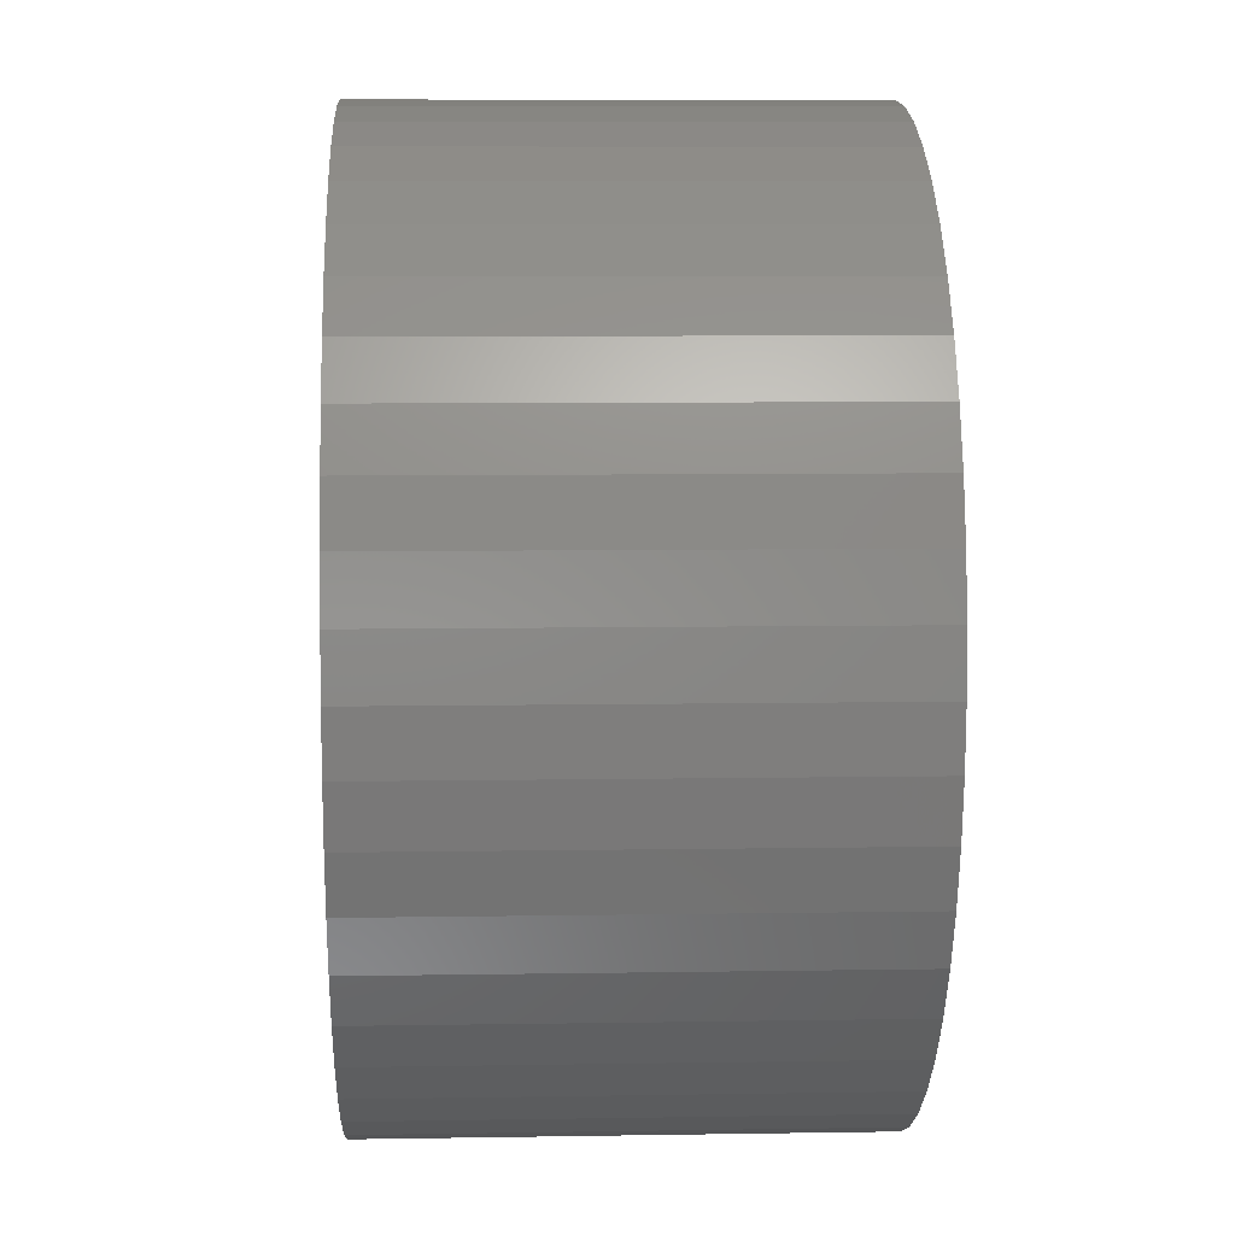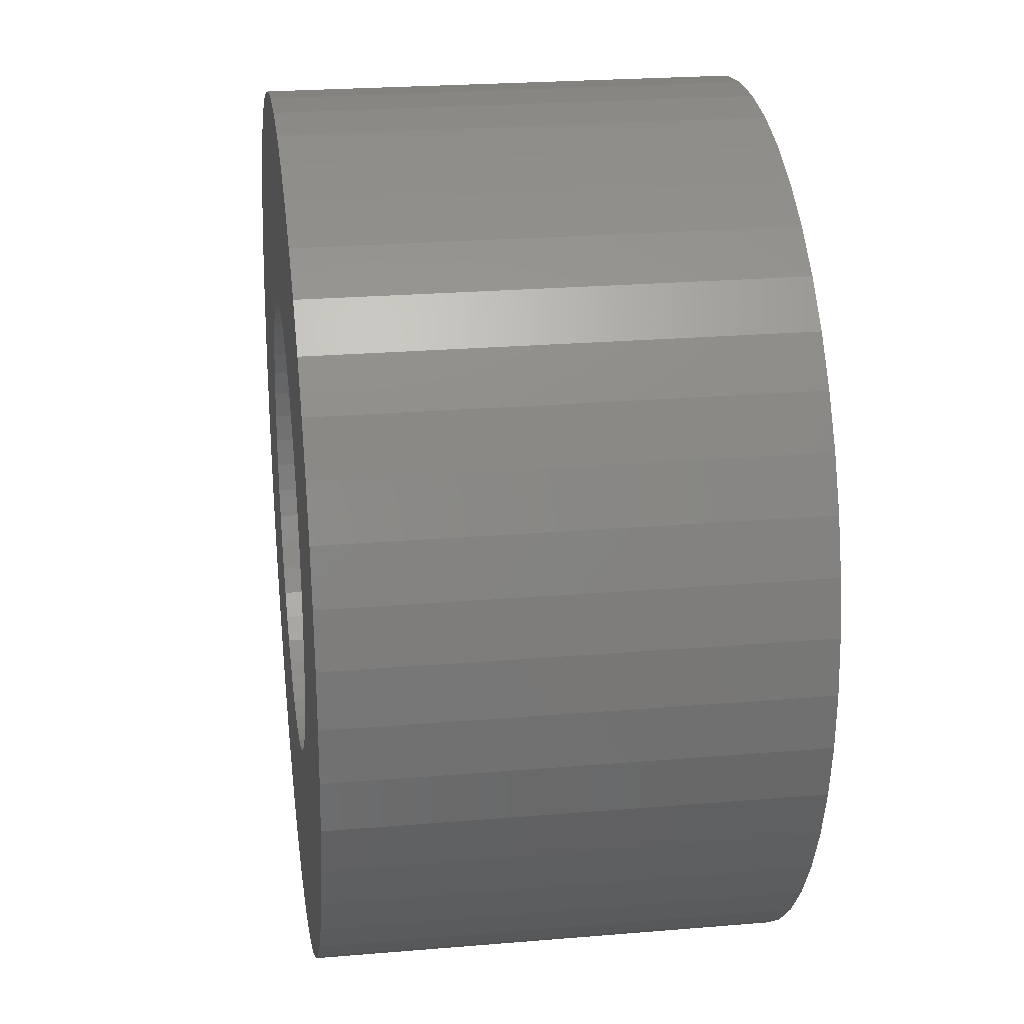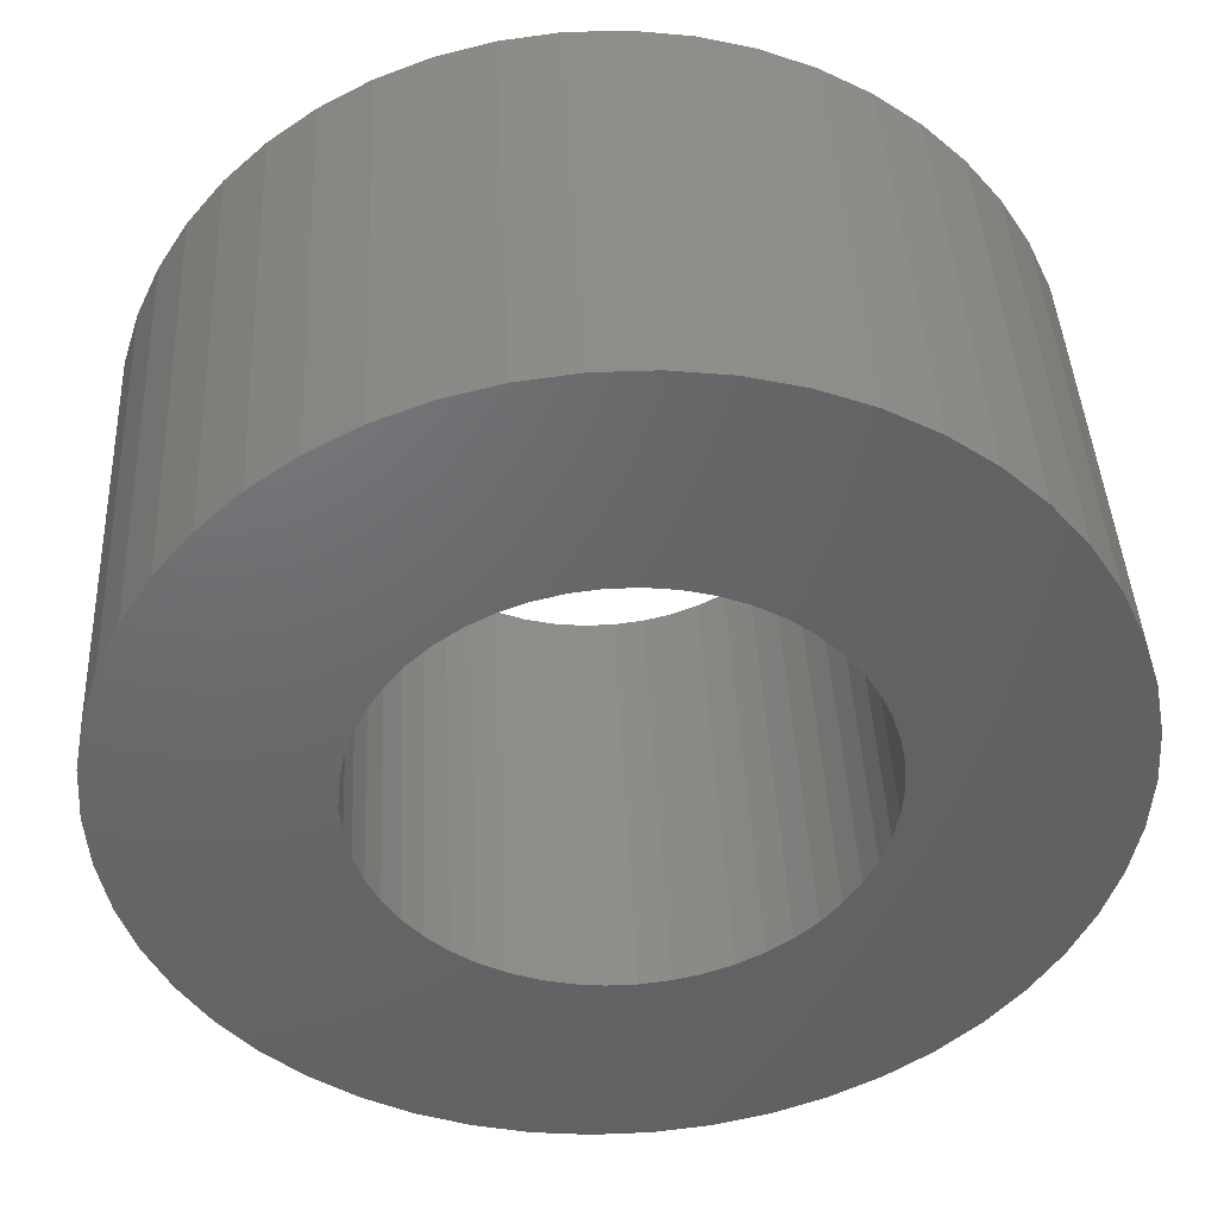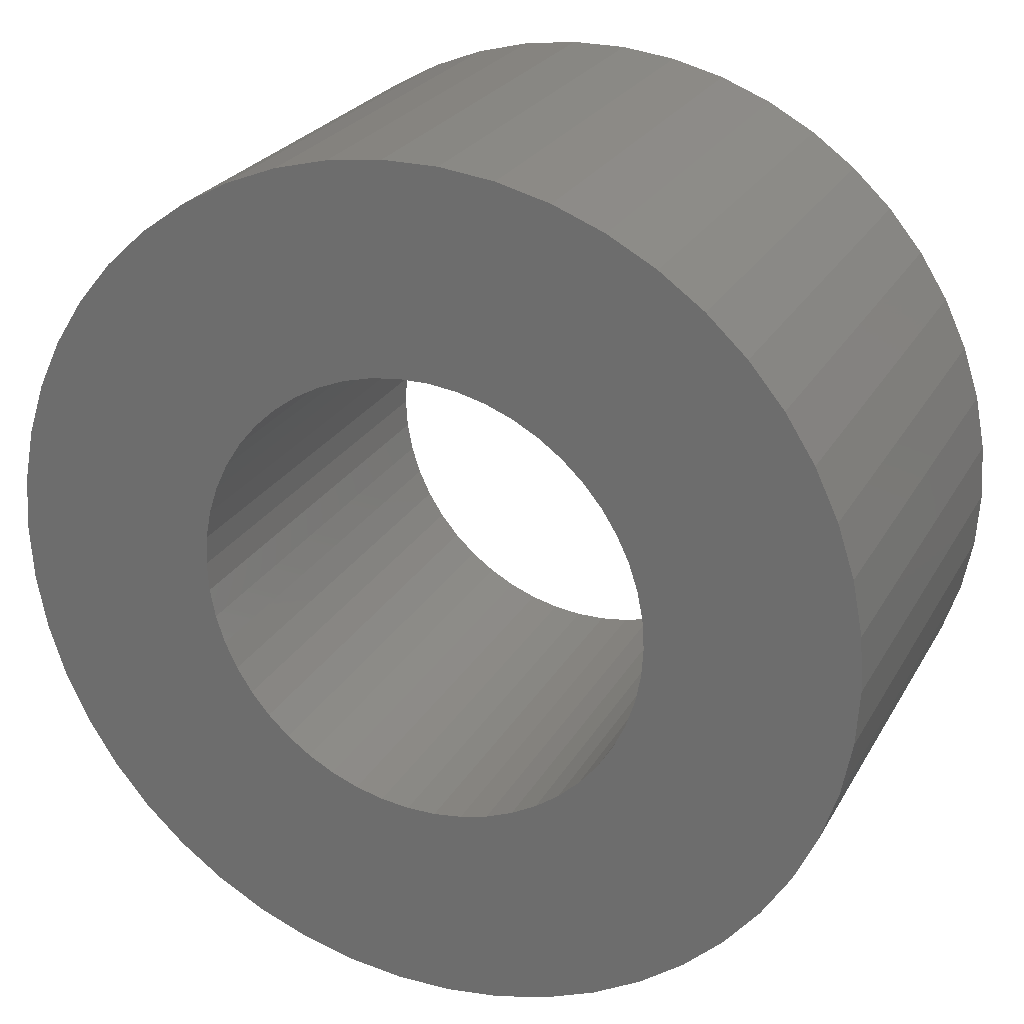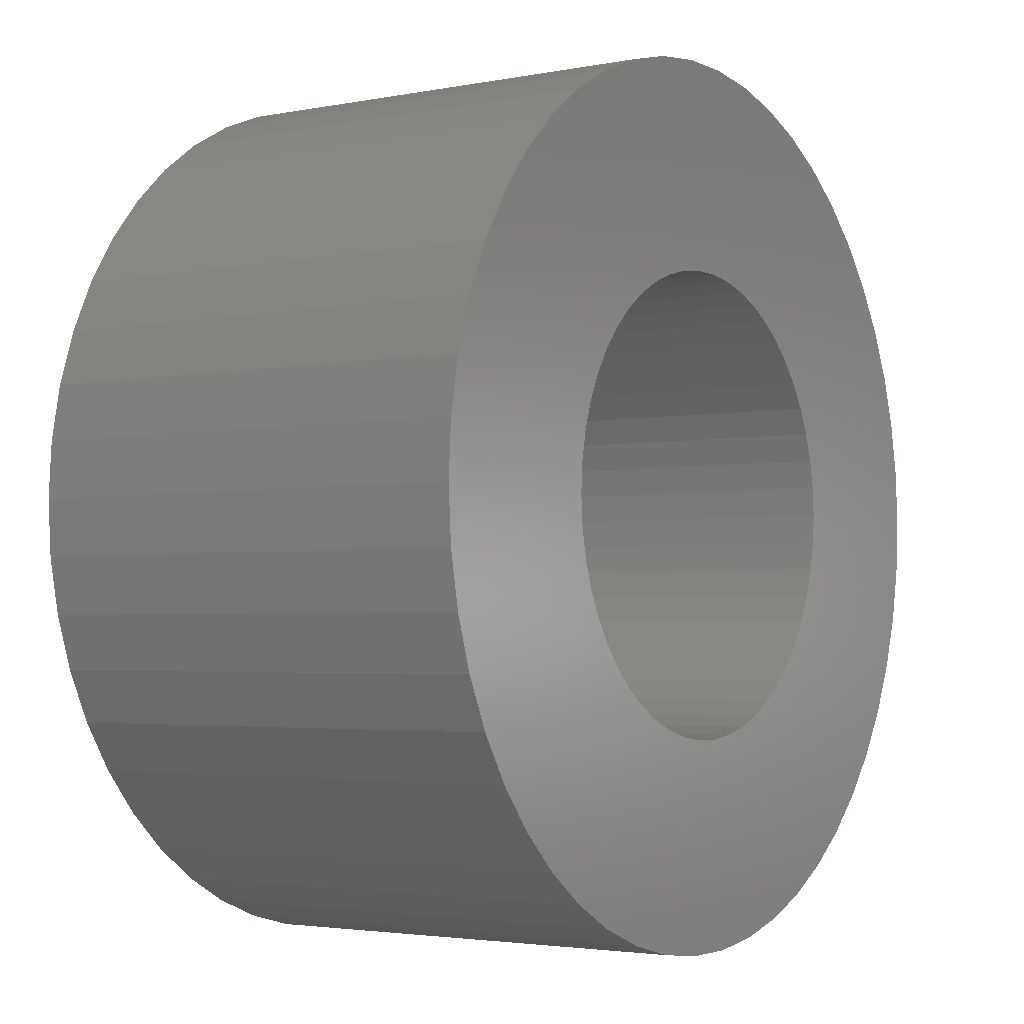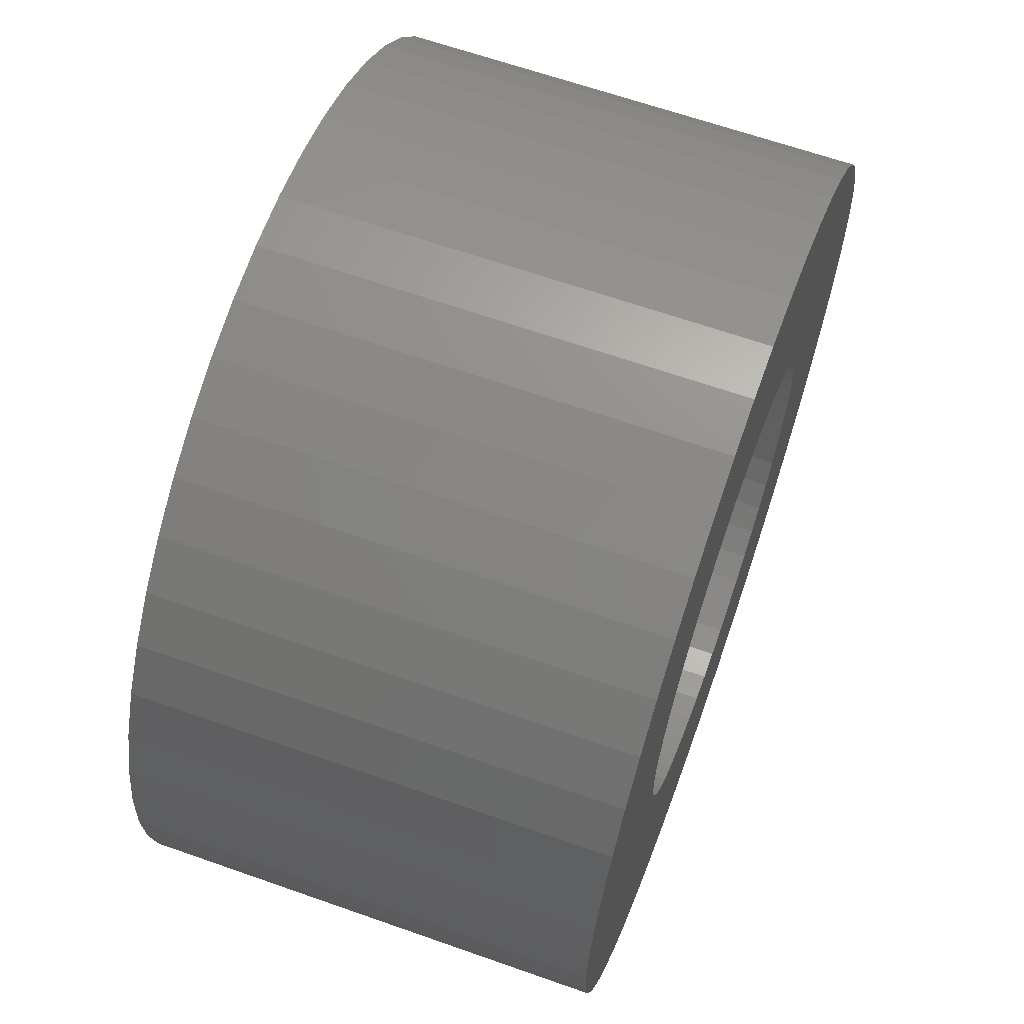
<metadata>
{"format":"stl","ext":"stl","renderer":"f3d","projection":"perspective","resolution":1024,"background":"white","views":[{"elev":8.1,"azim":87.4,"up":"+Y"},{"elev":23.9,"azim":-98.0,"up":"+Y"},{"elev":42.2,"azim":-2.8,"up":"+Y"},{"elev":24.8,"azim":-156.9,"up":"+Y"},{"elev":-3.0,"azim":123.9,"up":"+Y"},{"elev":64.3,"azim":-70.4,"up":"+Y"}]}
</metadata>
<code>
# stl→obj: 200 verts, 400 faces
v 9.5 0 5
v 9.425 1.191 -5
v 9.425 1.191 5
v 9.5 0 -5
v -9.5 0 -5
v -9.425 1.191 5
v -9.425 1.191 -5
v -9.5 0 5
v 0.5965 9.481 -5
v -0.5965 9.481 5
v 0.5965 9.481 5
v -0.5965 9.481 -5
v -0.5965 -9.481 -5
v 0.5965 -9.481 5
v -0.5965 -9.481 5
v 0.5965 -9.481 -5
v 6.925 6.503 -5
v 6.056 7.32 5
v 6.925 6.503 5
v 6.056 7.32 -5
v -6.056 7.32 -5
v -6.925 6.503 5
v -6.056 7.32 5
v -6.925 6.503 -5
v -2.936 9.035 -5
v -4.045 8.596 5
v -2.936 9.035 5
v -4.045 8.596 -5
v 8.833 3.497 5
v 8.325 4.577 -5
v 8.325 4.577 5
v 8.833 3.497 -5
v 9.202 2.363 -5
v 9.202 2.363 5
v 7.686 5.584 -5
v 7.686 5.584 5
v 4.045 8.596 -5
v 2.936 9.035 5
v 4.045 8.596 5
v 2.936 9.035 -5
v 5.09 8.021 -5
v 5.09 8.021 5
v -8.833 3.497 -5
v -8.325 4.577 5
v -8.325 4.577 -5
v -8.833 3.497 5
v -7.686 5.584 -5
v -7.686 5.584 5
v -9.202 2.363 -5
v -9.202 2.363 5
v -1.78 9.332 -5
v -1.78 9.332 5
v 1.78 -9.332 5
v 1.78 -9.332 -5
v 1.78 9.332 5
v 1.78 9.332 -5
v 5 0 5
v 4.961 0.6267 5
v 9.425 -1.191 5
v 4.843 1.243 5
v 4.961 -0.6267 5
v 4.649 1.841 5
v 9.202 -2.363 5
v 4.382 2.409 5
v 4.843 -1.243 5
v 4.045 2.939 5
v 8.833 -3.497 5
v 3.645 3.423 5
v 4.649 -1.841 5
v 3.187 3.853 5
v 8.325 -4.577 5
v 4.382 -2.409 5
v 2.679 4.222 5
v 2.129 4.524 5
v 1.545 4.755 5
v 0.9369 4.911 5
v 0.314 4.99 5
v -0.314 4.99 5
v -0.9369 4.911 5
v -1.545 4.755 5
v -2.129 4.524 5
v -2.679 4.222 5
v -5.09 8.021 5
v -3.187 3.853 5
v -3.645 3.423 5
v -4.045 2.939 5
v -4.382 2.409 5
v 7.686 -5.584 5
v 4.045 -2.939 5
v 6.925 -6.503 5
v 3.645 -3.423 5
v 6.056 -7.32 5
v 3.187 -3.853 5
v 5.09 -8.021 5
v 2.679 -4.222 5
v 4.045 -8.596 5
v 2.129 -4.524 5
v 2.936 -9.035 5
v 1.545 -4.755 5
v 0.9369 -4.911 5
v 0.314 -4.99 5
v -0.314 -4.99 5
v -0.9369 -4.911 5
v -1.78 -9.332 5
v -1.545 -4.755 5
v -2.936 -9.035 5
v -2.129 -4.524 5
v -4.045 -8.596 5
v -2.679 -4.222 5
v -5.09 -8.021 5
v -3.187 -3.853 5
v -6.056 -7.32 5
v -3.645 -3.423 5
v -6.925 -6.503 5
v -4.045 -2.939 5
v -7.686 -5.584 5
v -4.382 -2.409 5
v -8.325 -4.577 5
v -4.649 -1.841 5
v -8.833 -3.497 5
v -4.843 -1.243 5
v -9.202 -2.363 5
v -4.961 -0.6267 5
v -9.425 -1.191 5
v -5 0 5
v -4.649 1.841 5
v -4.843 1.243 5
v -4.961 0.6267 5
v -5.09 8.021 -5
v 9.425 -1.191 -5
v 7.686 -5.584 -5
v 6.925 -6.503 -5
v 9.202 -2.363 -5
v 8.833 -3.497 -5
v -8.325 -4.577 -5
v -8.833 -3.497 -5
v 5 0 -5
v 4.961 -0.6267 -5
v 4.843 -1.243 -5
v 4.961 0.6267 -5
v 4.649 -1.841 -5
v 8.325 -4.577 -5
v 4.382 -2.409 -5
v 4.843 1.243 -5
v 4.045 -2.939 -5
v 3.645 -3.423 -5
v 6.056 -7.32 -5
v 4.649 1.841 -5
v 3.187 -3.853 -5
v 5.09 -8.021 -5
v 4.382 2.409 -5
v 2.679 -4.222 -5
v 4.045 -8.596 -5
v 2.129 -4.524 -5
v 2.936 -9.035 -5
v 1.545 -4.755 -5
v 0.9369 -4.911 -5
v 0.314 -4.99 -5
v -0.314 -4.99 -5
v -0.9369 -4.911 -5
v -1.78 -9.332 -5
v -1.545 -4.755 -5
v -2.936 -9.035 -5
v -2.129 -4.524 -5
v -4.045 -8.596 -5
v -2.679 -4.222 -5
v -5.09 -8.021 -5
v -3.187 -3.853 -5
v -6.056 -7.32 -5
v -3.645 -3.423 -5
v -6.925 -6.503 -5
v -4.045 -2.939 -5
v -7.686 -5.584 -5
v -4.382 -2.409 -5
v 4.045 2.939 -5
v 3.645 3.423 -5
v 3.187 3.853 -5
v 2.679 4.222 -5
v 2.129 4.524 -5
v 1.545 4.755 -5
v 0.9369 4.911 -5
v 0.314 4.99 -5
v -0.314 4.99 -5
v -0.9369 4.911 -5
v -1.545 4.755 -5
v -2.129 4.524 -5
v -2.679 4.222 -5
v -3.187 3.853 -5
v -3.645 3.423 -5
v -4.045 2.939 -5
v -4.382 2.409 -5
v -4.649 1.841 -5
v -4.843 1.243 -5
v -4.961 0.6267 -5
v -5 0 -5
v -4.649 -1.841 -5
v -4.843 -1.243 -5
v -9.202 -2.363 -5
v -4.961 -0.6267 -5
v -9.425 -1.191 -5
f 1 2 3
f 2 1 4
f 5 6 7
f 6 5 8
f 9 10 11
f 10 9 12
f 13 14 15
f 14 13 16
f 17 18 19
f 18 17 20
f 21 22 23
f 22 21 24
f 25 26 27
f 26 25 28
f 29 30 31
f 30 29 32
f 3 33 34
f 33 3 2
f 31 35 36
f 35 31 30
f 37 38 39
f 38 37 40
f 41 39 42
f 39 41 37
f 43 44 45
f 44 43 46
f 47 22 24
f 22 47 48
f 49 46 43
f 46 49 50
f 51 27 52
f 27 51 25
f 16 53 14
f 53 16 54
f 34 32 29
f 32 34 33
f 36 17 19
f 17 36 35
f 40 55 38
f 55 40 56
f 56 11 55
f 11 56 9
f 20 42 18
f 42 20 41
f 45 48 47
f 48 45 44
f 7 50 49
f 50 7 6
f 57 1 3
f 58 3 34
f 1 57 59
f 60 34 29
f 61 59 57
f 62 29 31
f 59 61 63
f 64 31 36
f 65 63 61
f 66 36 19
f 63 65 67
f 68 19 18
f 69 67 65
f 70 18 42
f 67 69 71
f 72 71 69
f 3 58 57
f 34 60 58
f 29 62 60
f 31 64 62
f 36 66 64
f 73 42 39
f 19 68 66
f 18 70 68
f 74 39 38
f 42 73 70
f 39 74 73
f 75 38 55
f 38 75 74
f 55 76 75
f 11 76 55
f 11 77 76
f 11 78 77
f 10 78 11
f 10 79 78
f 52 79 10
f 79 52 80
f 27 80 52
f 80 27 81
f 26 81 27
f 81 26 82
f 83 82 26
f 82 83 84
f 23 84 83
f 84 23 85
f 22 85 23
f 85 22 86
f 48 86 22
f 44 87 48
f 86 48 87
f 71 72 88
f 89 88 72
f 88 89 90
f 91 90 89
f 90 91 92
f 93 92 91
f 92 93 94
f 95 94 93
f 94 95 96
f 97 96 95
f 96 97 98
f 99 98 97
f 98 99 53
f 100 53 99
f 100 14 53
f 101 14 100
f 102 14 101
f 102 15 14
f 103 15 102
f 104 103 105
f 103 104 15
f 106 105 107
f 108 107 109
f 105 106 104
f 110 109 111
f 112 111 113
f 107 108 106
f 114 113 115
f 116 115 117
f 118 117 119
f 120 119 121
f 122 121 123
f 109 110 108
f 124 123 125
f 87 44 126
f 46 126 44
f 111 112 110
f 126 46 127
f 113 114 112
f 50 127 46
f 115 116 114
f 127 50 128
f 117 118 116
f 6 128 50
f 119 120 118
f 128 6 125
f 121 122 120
f 8 125 6
f 123 124 122
f 125 8 124
f 28 83 26
f 83 28 129
f 129 23 83
f 23 129 21
f 12 52 10
f 52 12 51
f 59 4 1
f 4 59 130
f 90 131 88
f 131 90 132
f 67 133 63
f 133 67 134
f 63 130 59
f 130 63 133
f 135 120 136
f 120 135 118
f 137 4 130
f 138 130 133
f 4 137 2
f 139 133 134
f 140 2 137
f 141 134 142
f 2 140 33
f 143 142 131
f 144 33 140
f 145 131 132
f 33 144 32
f 146 132 147
f 148 32 144
f 149 147 150
f 32 148 30
f 151 30 148
f 130 138 137
f 133 139 138
f 134 141 139
f 142 143 141
f 131 145 143
f 152 150 153
f 132 146 145
f 147 149 146
f 154 153 155
f 150 152 149
f 153 154 152
f 156 155 54
f 155 156 154
f 54 157 156
f 16 157 54
f 16 158 157
f 16 159 158
f 13 159 16
f 13 160 159
f 161 160 13
f 160 161 162
f 163 162 161
f 162 163 164
f 165 164 163
f 164 165 166
f 167 166 165
f 166 167 168
f 169 168 167
f 168 169 170
f 171 170 169
f 170 171 172
f 173 172 171
f 135 174 173
f 172 173 174
f 30 151 35
f 175 35 151
f 35 175 17
f 176 17 175
f 17 176 20
f 177 20 176
f 20 177 41
f 178 41 177
f 41 178 37
f 179 37 178
f 37 179 40
f 180 40 179
f 40 180 56
f 181 56 180
f 181 9 56
f 182 9 181
f 183 9 182
f 183 12 9
f 184 12 183
f 51 184 185
f 184 51 12
f 25 185 186
f 28 186 187
f 185 25 51
f 129 187 188
f 21 188 189
f 186 28 25
f 24 189 190
f 47 190 191
f 45 191 192
f 43 192 193
f 49 193 194
f 187 129 28
f 7 194 195
f 174 135 196
f 136 196 135
f 188 21 129
f 196 136 197
f 189 24 21
f 198 197 136
f 190 47 24
f 197 198 199
f 191 45 47
f 200 199 198
f 192 43 45
f 199 200 195
f 193 49 43
f 5 195 200
f 194 7 49
f 195 5 7
f 153 94 96
f 94 153 150
f 147 90 92
f 90 147 132
f 88 142 71
f 142 88 131
f 136 122 198
f 122 136 120
f 155 96 98
f 96 155 153
f 54 98 53
f 98 54 155
f 71 134 67
f 134 71 142
f 161 15 104
f 15 161 13
f 165 106 108
f 106 165 163
f 163 104 106
f 104 163 161
f 171 116 173
f 116 171 114
f 171 112 114
f 112 171 169
f 198 124 200
f 124 198 122
f 200 8 5
f 8 200 124
f 150 92 94
f 92 150 147
f 173 118 135
f 118 173 116
f 167 108 110
f 108 167 165
f 169 110 112
f 110 169 167
f 127 192 126
f 192 127 193
f 151 66 175
f 66 151 64
f 181 75 76
f 75 181 180
f 180 74 75
f 74 180 179
f 186 80 81
f 80 186 185
f 126 191 87
f 191 126 192
f 139 61 138
f 61 139 65
f 177 68 70
f 68 177 176
f 179 73 74
f 73 179 178
f 128 193 127
f 193 128 194
f 86 189 85
f 189 86 190
f 185 79 80
f 79 185 184
f 189 84 85
f 84 189 188
f 137 58 140
f 58 137 57
f 168 113 111
f 113 168 170
f 117 196 119
f 196 117 174
f 152 97 95
f 97 152 154
f 175 68 176
f 68 175 66
f 183 77 78
f 77 183 182
f 178 70 73
f 70 178 177
f 125 194 128
f 194 125 195
f 87 190 86
f 190 87 191
f 184 78 79
f 78 184 183
f 188 82 84
f 82 188 187
f 187 81 82
f 81 187 186
f 158 102 101
f 102 158 159
f 119 197 121
f 197 119 196
f 113 172 115
f 172 113 170
f 157 101 100
f 101 157 158
f 148 64 151
f 64 148 62
f 144 62 148
f 62 144 60
f 140 60 144
f 60 140 58
f 182 76 77
f 76 182 181
f 138 57 137
f 57 138 61
f 143 69 141
f 69 143 72
f 141 65 139
f 65 141 69
f 164 109 107
f 109 164 166
f 160 105 103
f 105 160 162
f 123 195 125
f 195 123 199
f 154 99 97
f 99 154 156
f 156 100 99
f 100 156 157
f 146 93 91
f 93 146 149
f 145 72 143
f 72 145 89
f 146 89 145
f 89 146 91
f 166 111 109
f 111 166 168
f 159 103 102
f 103 159 160
f 121 199 123
f 199 121 197
f 115 174 117
f 174 115 172
f 149 95 93
f 95 149 152
f 162 107 105
f 107 162 164

</code>
